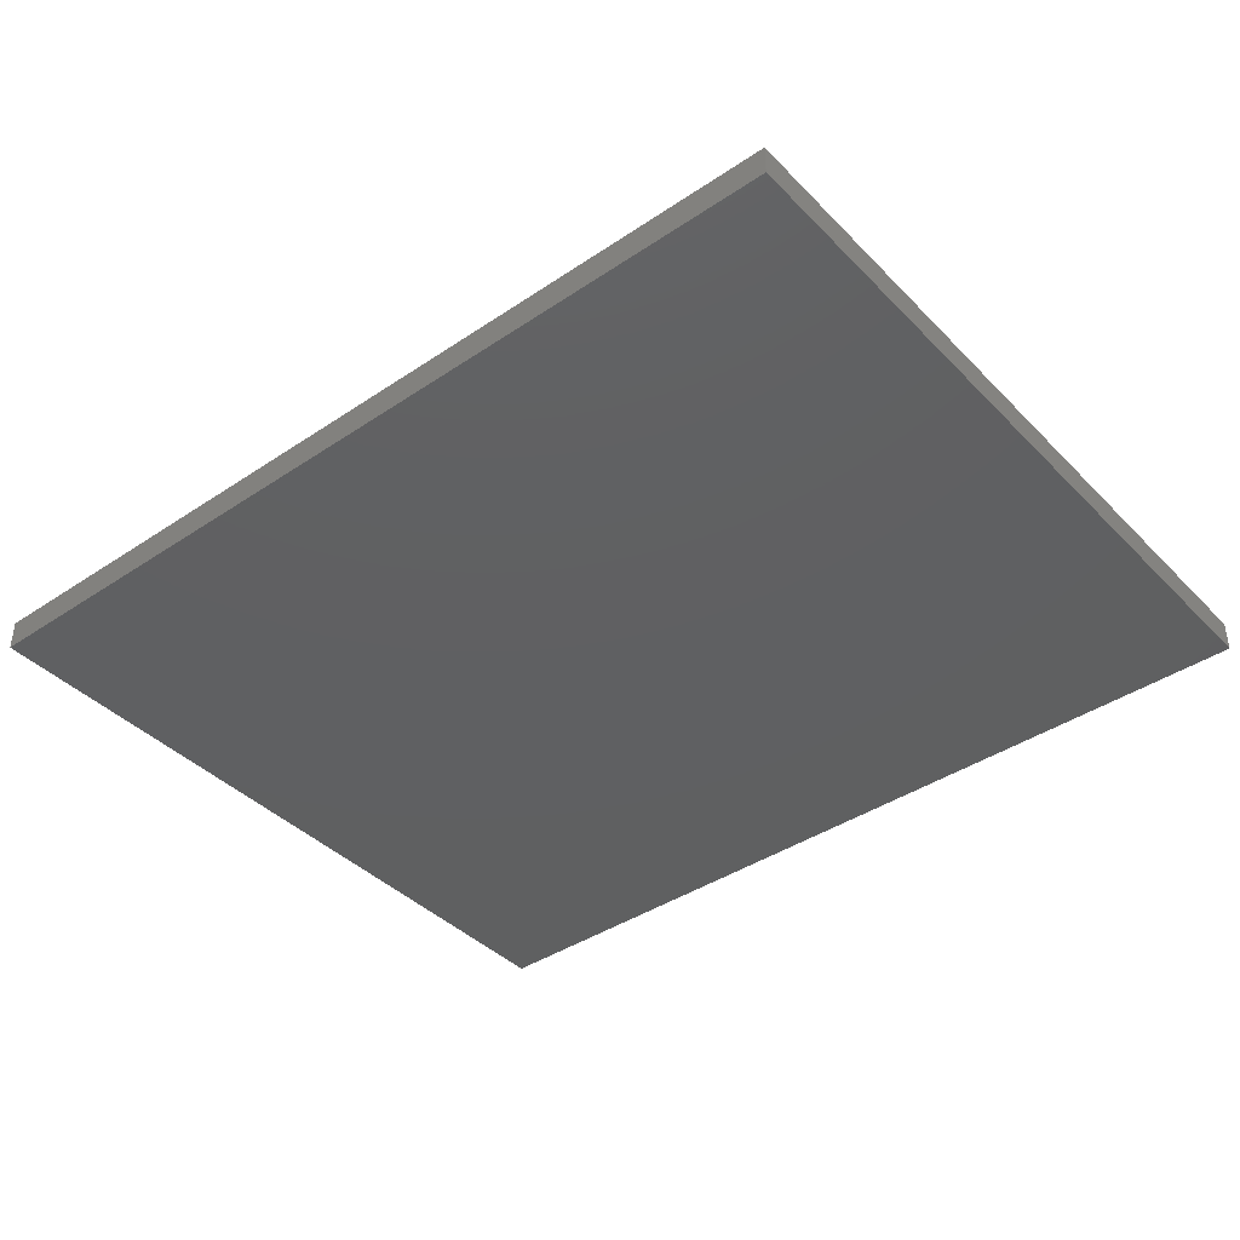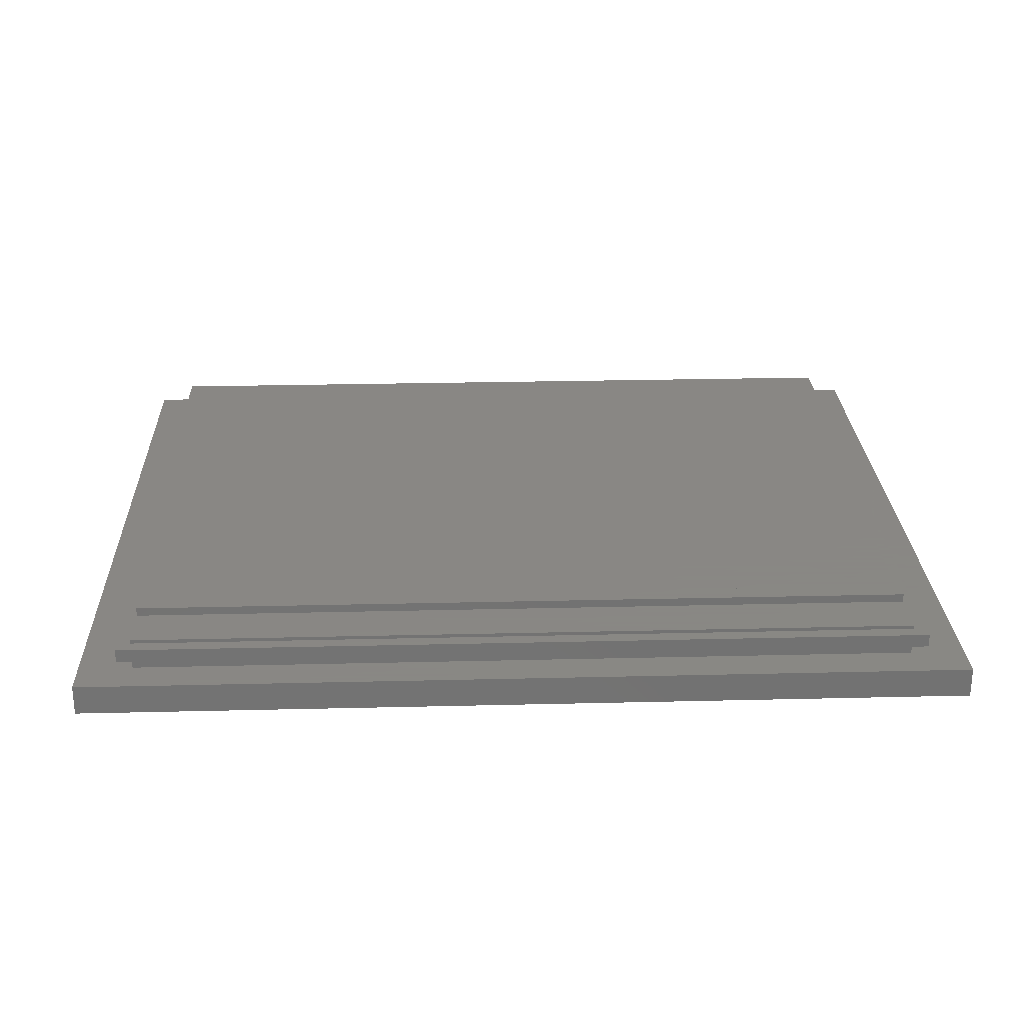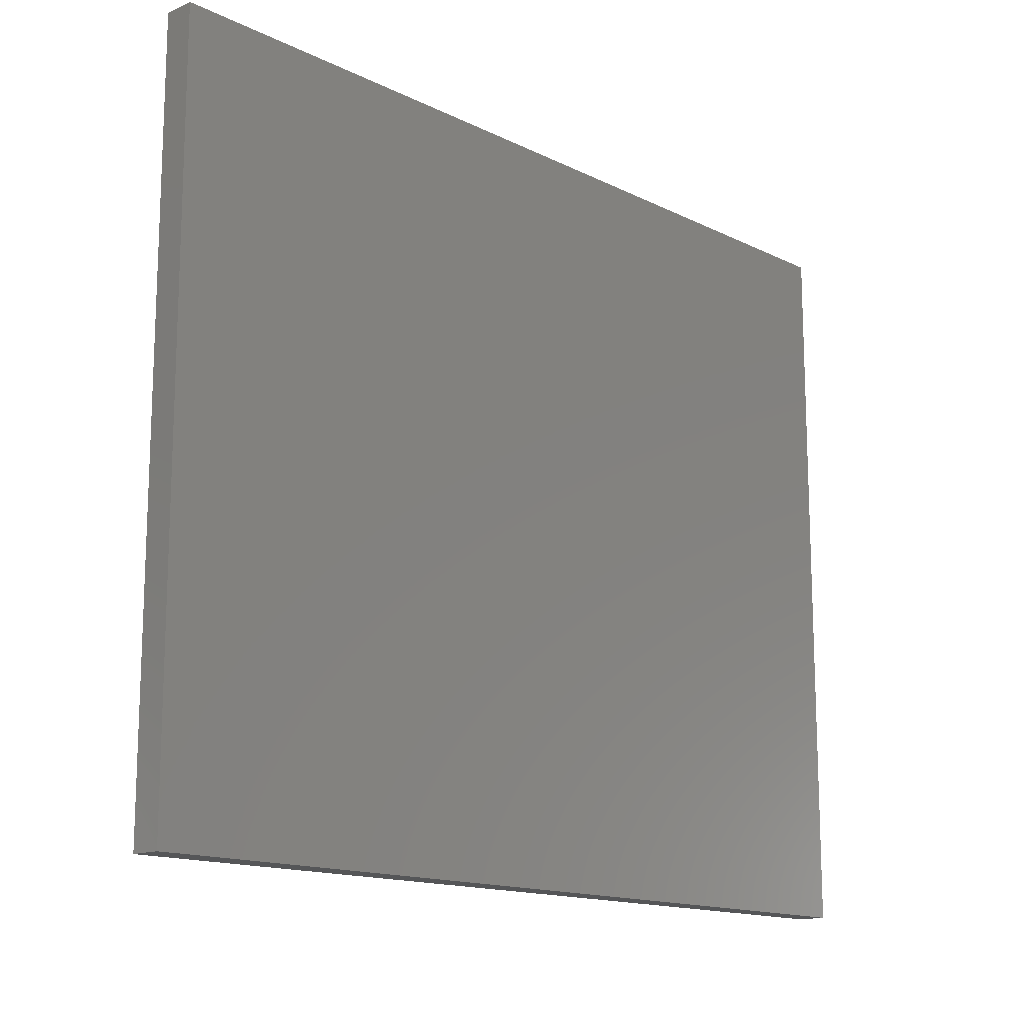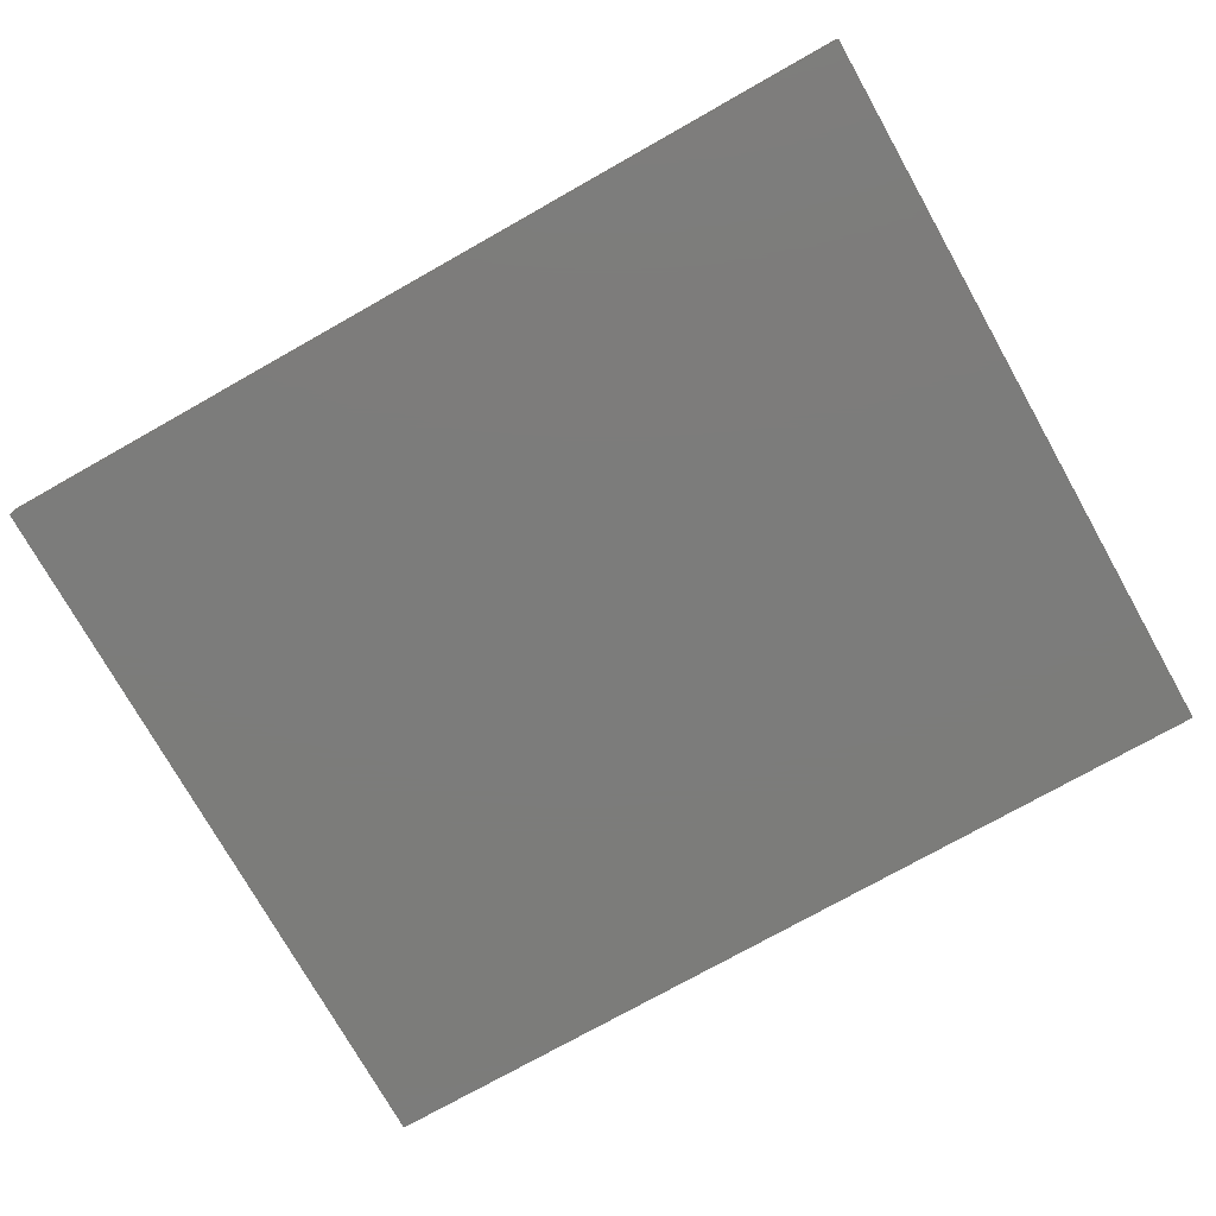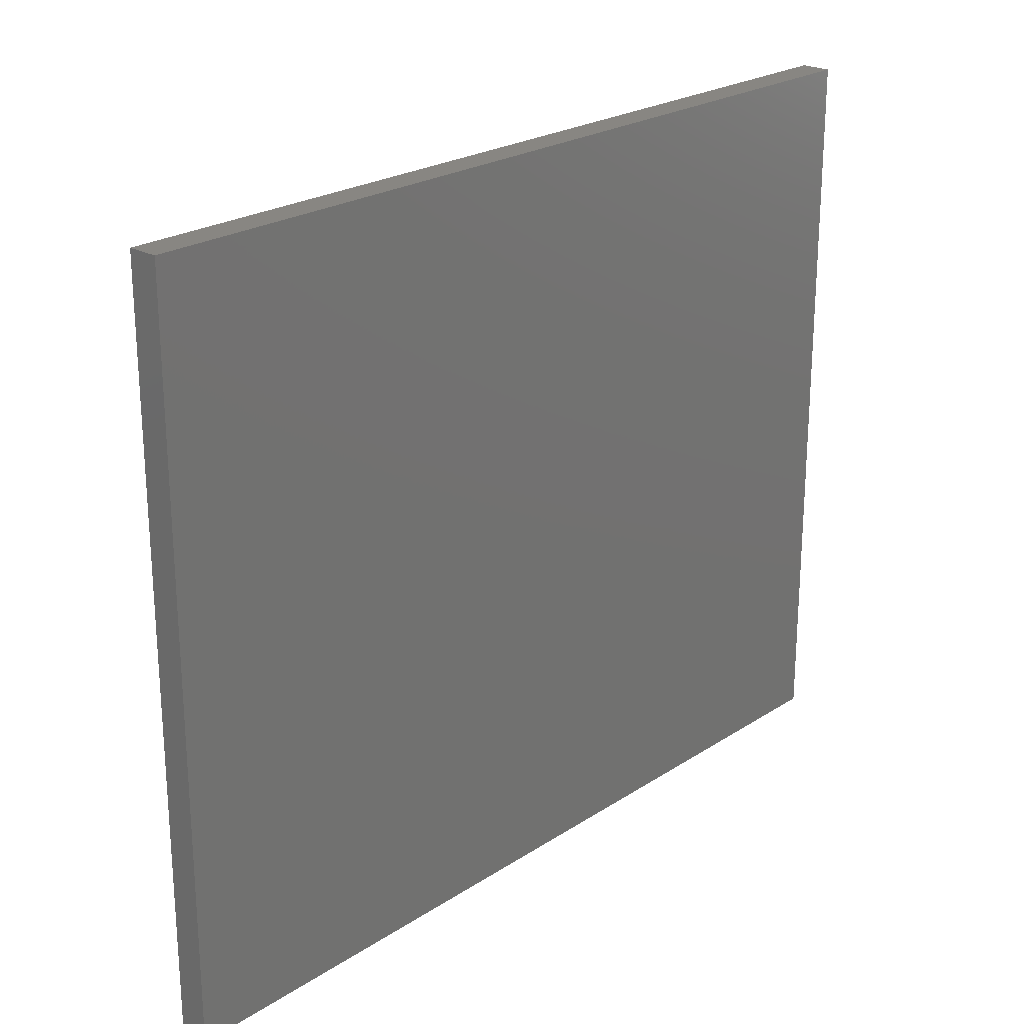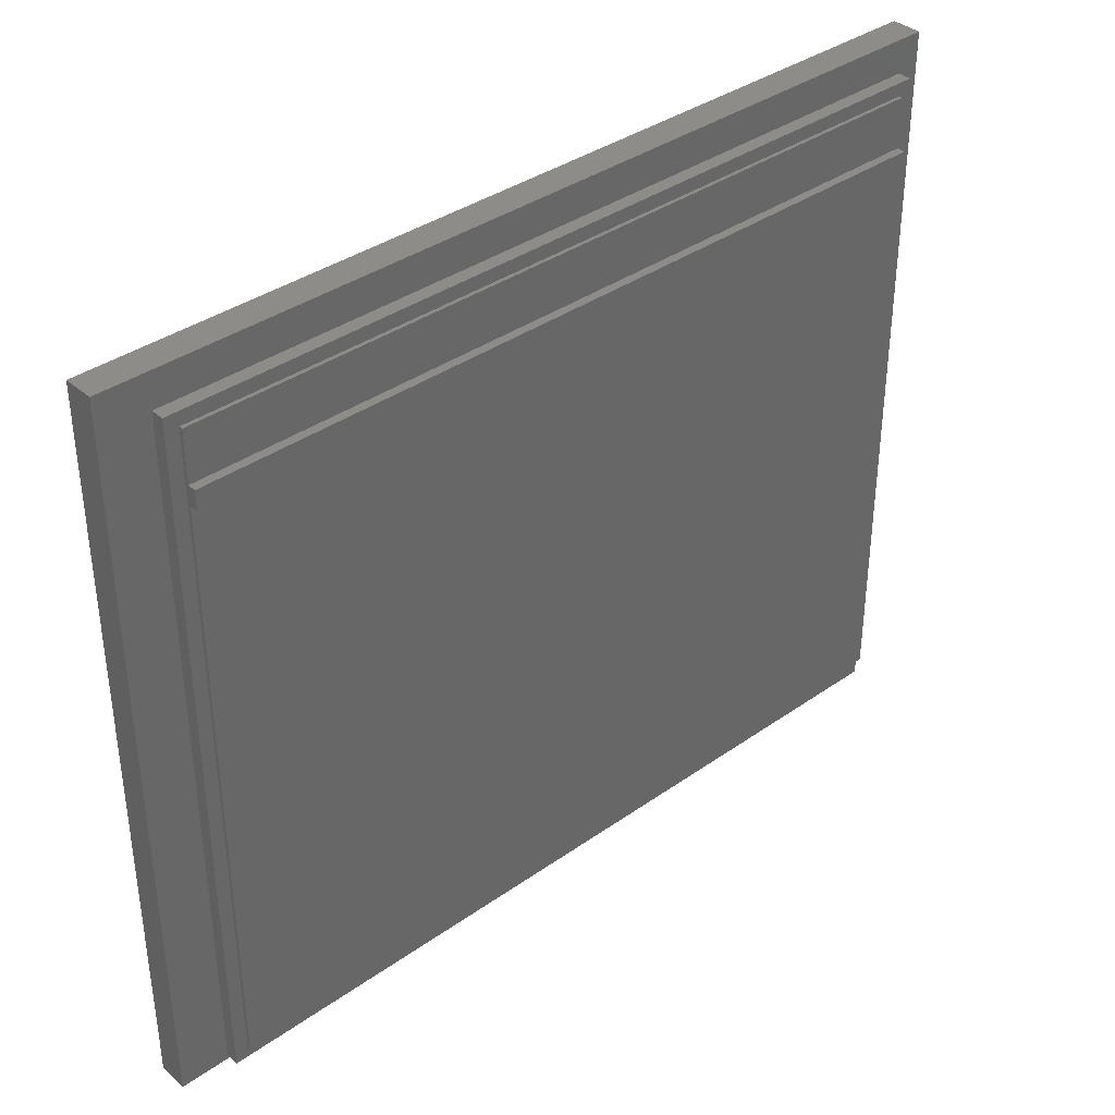
<metadata>
{"format":"stl","ext":"stl","renderer":"f3d","projection":"perspective","resolution":1024,"background":"white","views":[{"elev":-40.5,"azim":39.4,"up":"+Z"},{"elev":25.9,"azim":177.8,"up":"+Z"},{"elev":-14.6,"azim":133.2,"up":"+Y"},{"elev":-75.4,"azim":29.4,"up":"+Z"},{"elev":23.3,"azim":132.5,"up":"+Y"},{"elev":37.1,"azim":-42.2,"up":"+Y"}]}
</metadata>
<code>
# stl→obj: 40 verts, 76 faces
v 83.7 16 2.5
v 83.7 77.1 0
v 83.7 77.1 2.5
v 83.7 16 0
v 79.2 74.1 2.5
v 14 74.1 2.5
v 9.5 77.1 2.5
v 14 19 2.5
v 79.2 19 2.5
v 9.5 16 2.5
v 9.5 16 0
v 9.5 77.1 0
v 79.2 69.9 5.8
v 79.2 68.3 5.8
v 79.2 69.9 5.1
v 79.2 74.1 4.8
v 79.2 74.1 5.1
v 79.2 68.3 5.1
v 79.2 19 4.8
v 79.2 19 5.1
v 79.2 19 3.7
v 79.2 74.1 3.7
v 14 74.1 5.1
v 14 69.9 5.1
v 14 68.3 5.1
v 14 19 5.1
v 14 74.1 4.8
v 14 69.9 5.8
v 14 19 4.8
v 14 68.3 5.8
v 14 74.1 3.7
v 14 19 3.7
v 80.3 17.9 4.8
v 80.3 75.2 3.7
v 80.3 75.2 4.8
v 80.3 17.9 3.7
v 12.9 75.2 4.8
v 12.9 17.9 4.8
v 12.9 17.9 3.7
v 12.9 75.2 3.7
f 1 2 3
f 2 1 4
f 3 5 1
f 3 6 5
f 6 7 8
f 7 6 3
f 9 1 5
f 8 1 9
f 8 10 1
f 10 8 7
f 11 2 4
f 2 11 12
f 11 7 12
f 7 11 10
f 2 7 3
f 7 2 12
f 11 1 10
f 1 11 4
f 13 14 15
f 15 16 17
f 18 15 14
f 18 16 15
f 19 18 20
f 18 19 16
f 21 5 22
f 5 21 9
f 23 15 17
f 15 23 24
f 25 20 18
f 20 25 26
f 27 24 23
f 24 25 28
f 27 25 24
f 29 25 27
f 25 29 26
f 28 25 30
f 8 31 6
f 31 8 32
f 16 23 17
f 23 16 27
f 5 31 22
f 31 5 6
f 29 20 26
f 20 29 19
f 8 21 32
f 21 8 9
f 33 34 35
f 34 33 36
f 35 16 33
f 35 27 16
f 27 37 29
f 37 27 35
f 19 33 16
f 29 33 19
f 29 38 33
f 38 29 37
f 36 21 34
f 36 32 21
f 32 39 31
f 39 32 36
f 22 34 21
f 31 34 22
f 31 40 34
f 40 31 39
f 39 37 40
f 37 39 38
f 34 37 35
f 37 34 40
f 39 33 38
f 33 39 36
f 28 14 13
f 14 28 30
f 15 28 13
f 28 15 24
f 25 14 30
f 14 25 18

</code>
